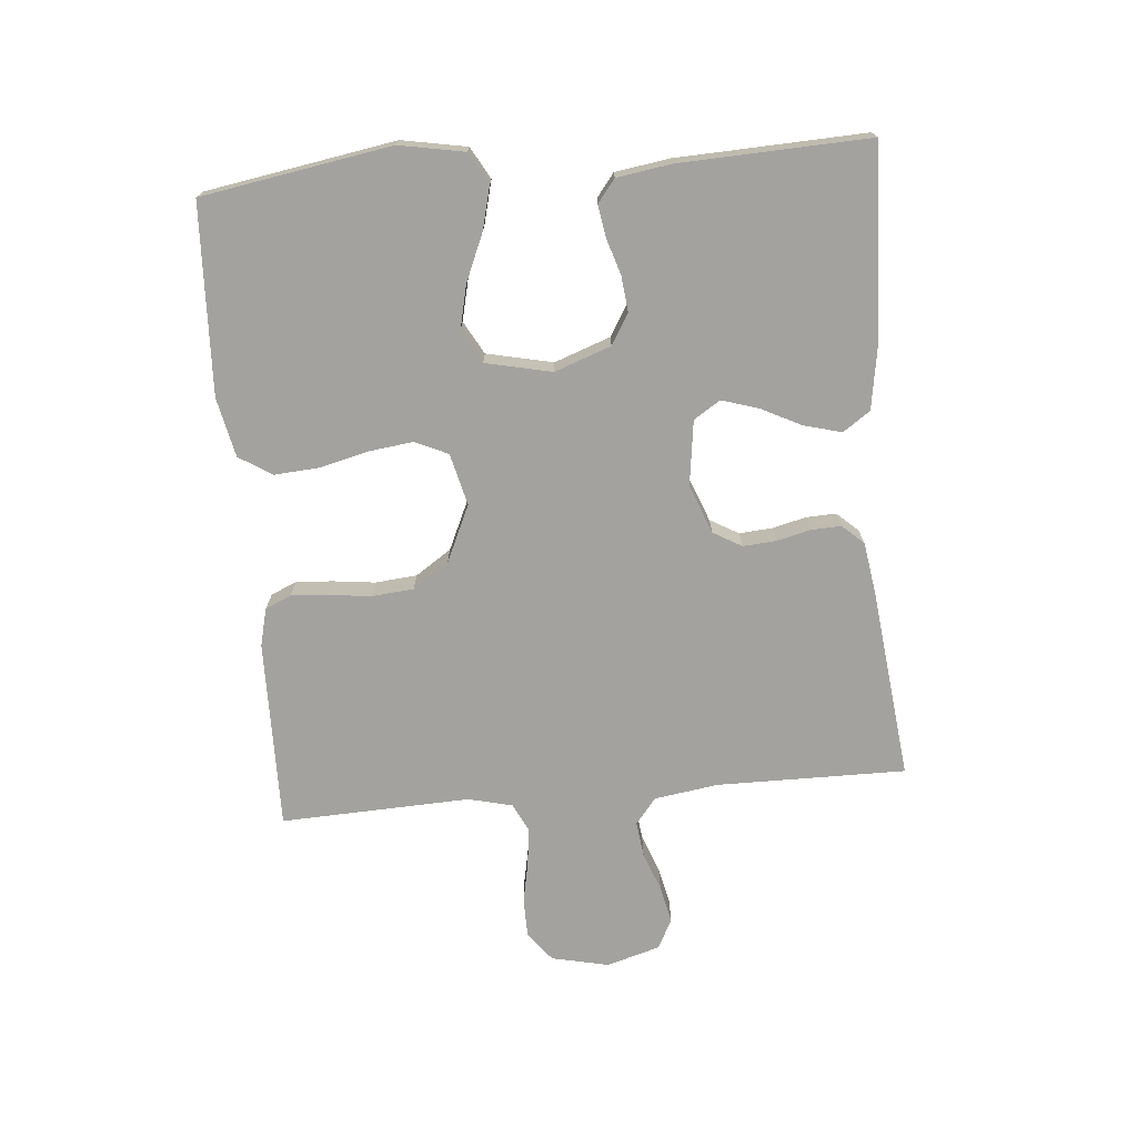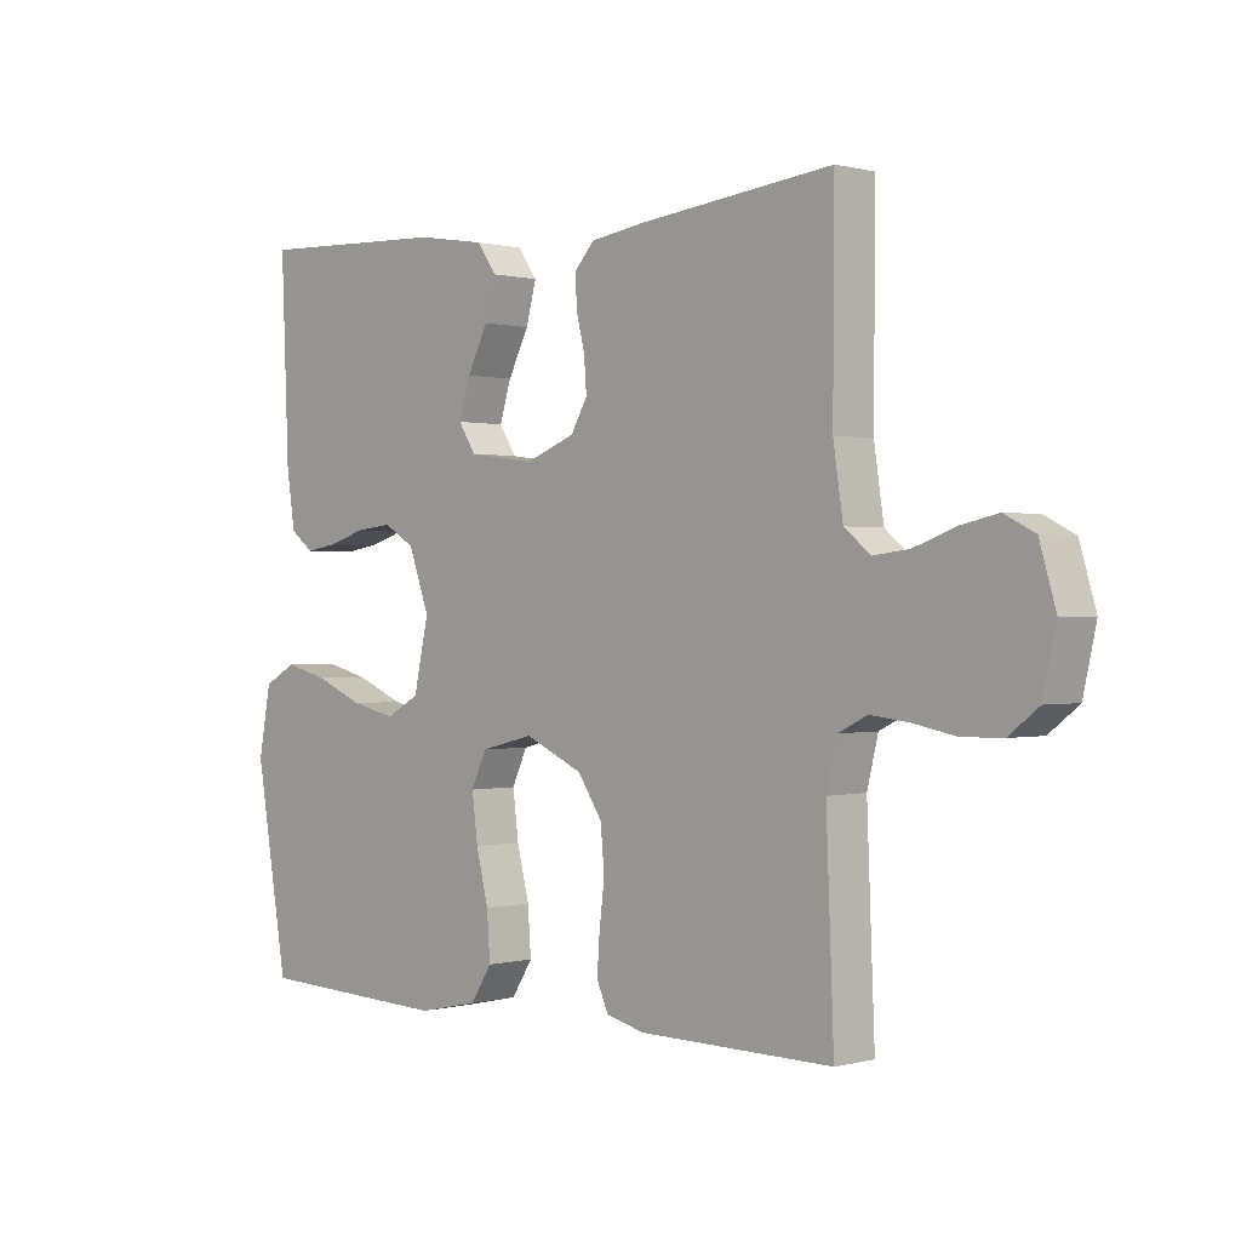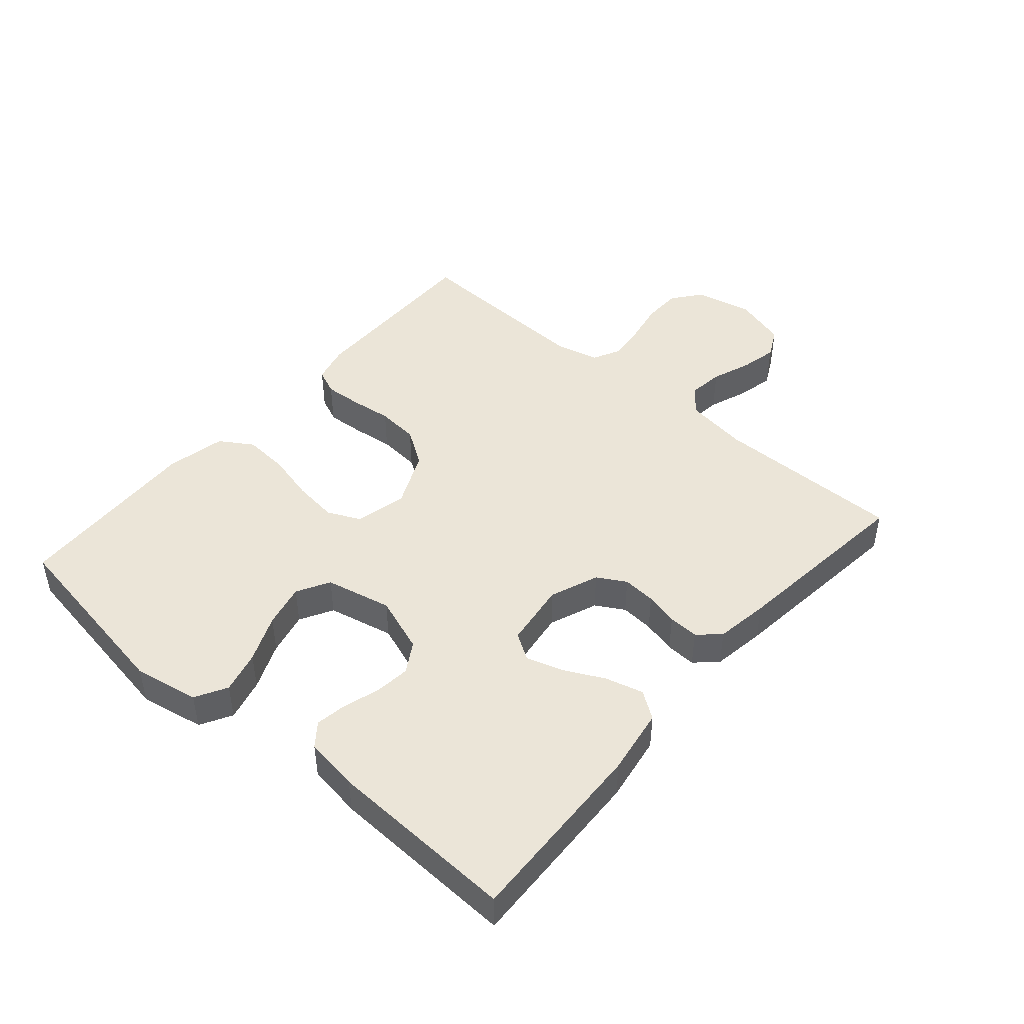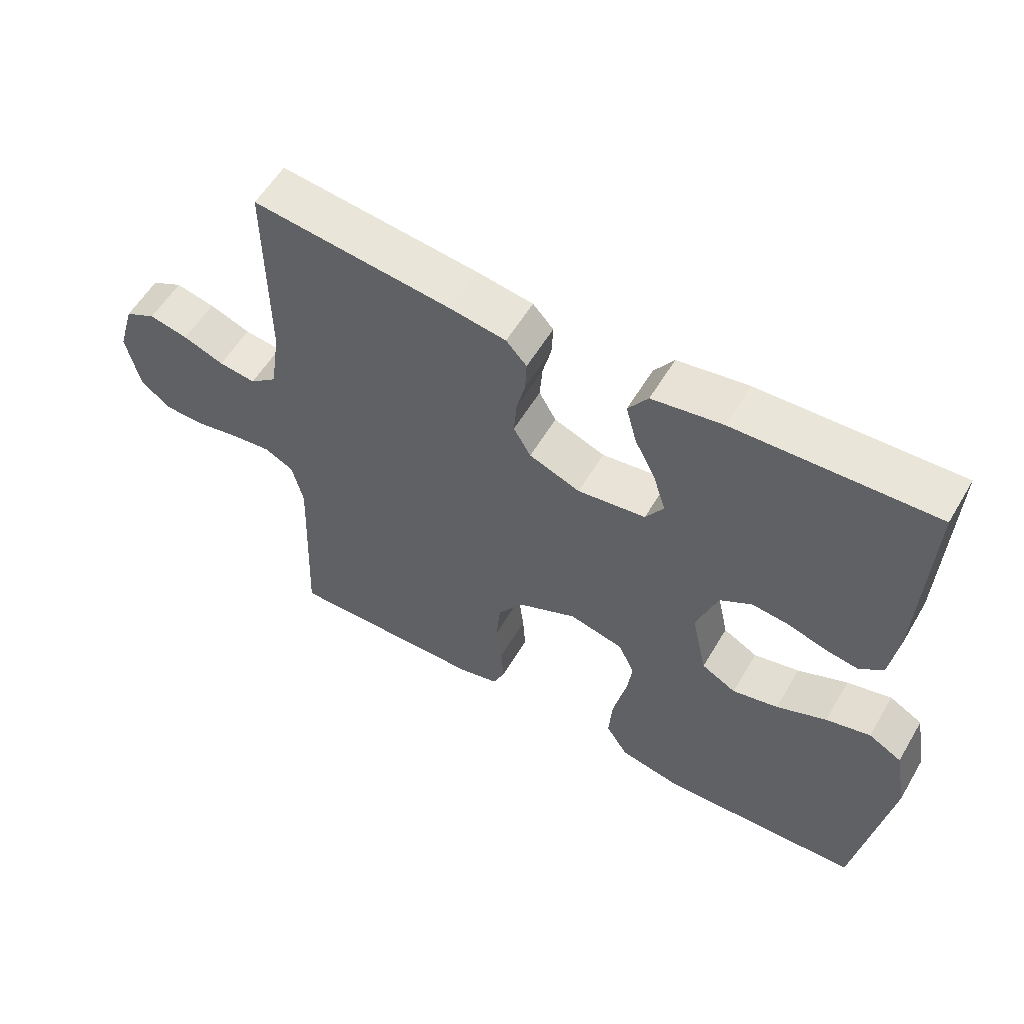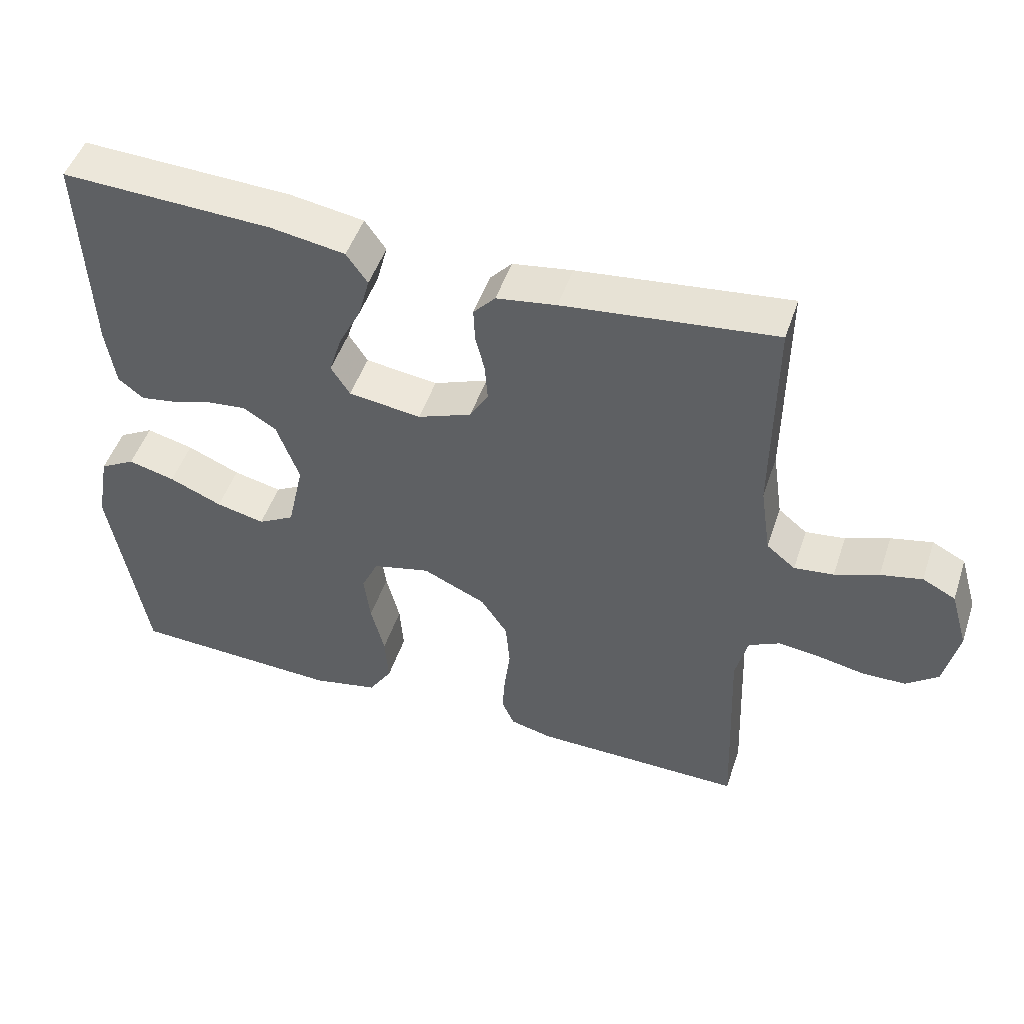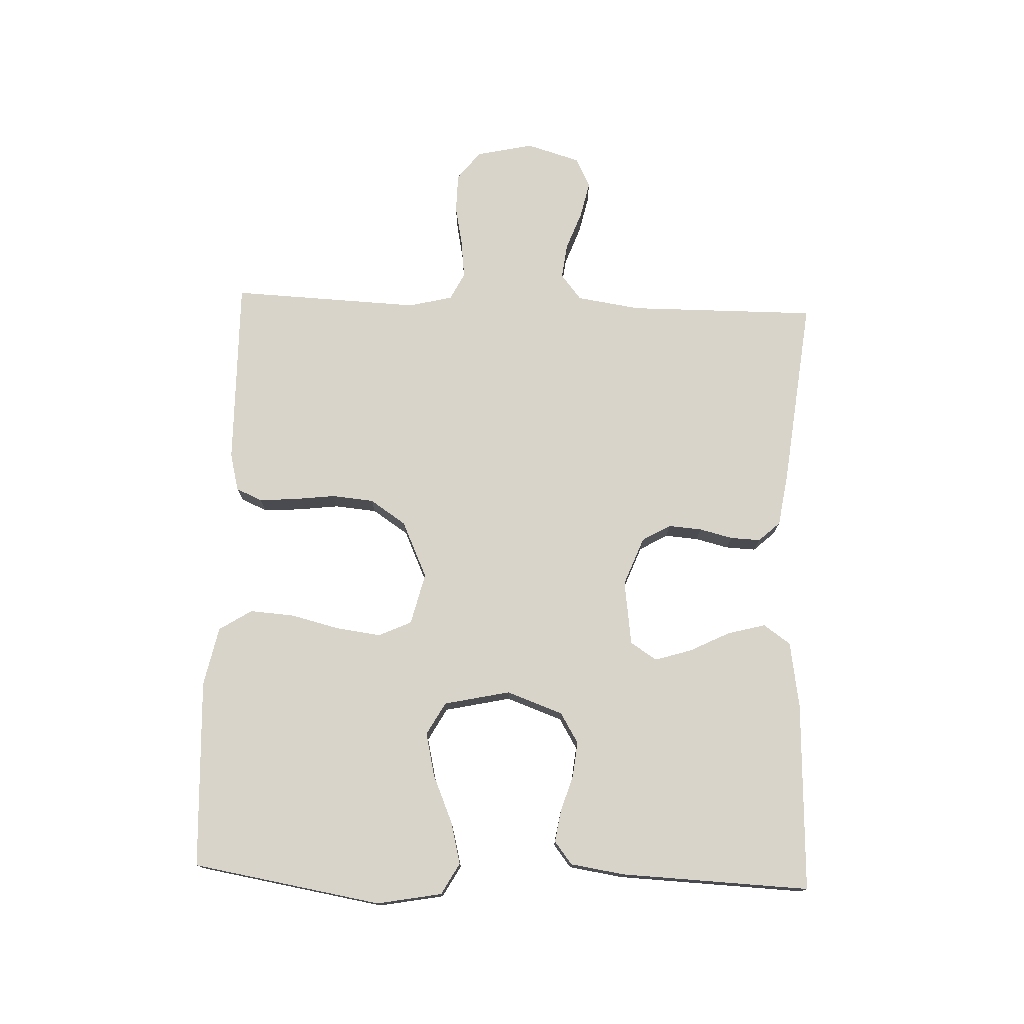
<metadata>
{"format":"obj","ext":"obj","renderer":"f3d","projection":"perspective","resolution":1024,"background":"white","views":[{"elev":-72.5,"azim":-85.0,"up":"+Y"},{"elev":0.3,"azim":45.5,"up":"+Z"},{"elev":45.7,"azim":-49.2,"up":"+Y"},{"elev":56.8,"azim":-149.7,"up":"+Z"},{"elev":48.9,"azim":18.3,"up":"+Z"},{"elev":75.5,"azim":-87.8,"up":"+Y"}]}
</metadata>
<code>
v -0.5 0.07 -0.5
v -0.55 0.07 -0.2
v -0.531 0.07 -0.097
v -0.481 0.07 -0.069
v -0.414 0.07 -0.086
v -0.339 0.07 -0.118
v -0.27 0.07 -0.134
v -0.218 0.07 -0.105
v -0.195 0.07 0
v -0.227 0.07 0.089
v -0.275 0.07 0.118
v -0.331 0.07 0.112
v -0.389 0.07 0.094
v -0.439 0.07 0.086
v -0.475 0.07 0.114
v -0.488 0.07 0.2
v -0.5 0.07 0.5
v -0.2 0.07 0.488
v -0.094 0.07 0.471
v -0.064 0.07 0.428
v -0.08 0.07 0.368
v -0.112 0.07 0.304
v -0.13 0.07 0.246
v -0.103 0.07 0.204
v 0 0.07 0.19
v 0.077 0.07 0.22
v 0.103 0.07 0.265
v 0.099 0.07 0.318
v 0.086 0.07 0.371
v 0.084 0.07 0.419
v 0.115 0.07 0.453
v 0.2 0.07 0.466
v 0.5 0.07 0.5
v 0.498 0.07 0.2
v 0.513 0.07 0.099
v 0.554 0.07 0.066
v 0.61 0.07 0.073
v 0.672 0.07 0.096
v 0.731 0.07 0.109
v 0.778 0.07 0.085
v 0.803 0.07 0
v 0.783 0.07 -0.091
v 0.737 0.07 -0.127
v 0.675 0.07 -0.128
v 0.609 0.07 -0.115
v 0.549 0.07 -0.108
v 0.505 0.07 -0.13
v 0.488 0.07 -0.2
v 0.5 0.07 -0.5
v 0.2 0.07 -0.496
v 0.14 0.07 -0.481
v 0.122 0.07 -0.44
v 0.126 0.07 -0.381
v 0.134 0.07 -0.315
v 0.128 0.07 -0.248
v 0.09 0.07 -0.191
v 0 0.07 -0.15
v -0.082 0.07 -0.17
v -0.106 0.07 -0.222
v -0.097 0.07 -0.293
v -0.078 0.07 -0.37
v -0.073 0.07 -0.441
v -0.106 0.07 -0.493
v -0.2 0.07 -0.513
v -0.5 0 -0.5
v -0.55 0 -0.2
v -0.531 0 -0.097
v -0.481 0 -0.069
v -0.414 0 -0.086
v -0.339 0 -0.118
v -0.27 0 -0.134
v -0.218 0 -0.105
v -0.195 0 0
v -0.227 0 0.089
v -0.275 0 0.118
v -0.331 0 0.112
v -0.389 0 0.094
v -0.439 0 0.086
v -0.475 0 0.114
v -0.488 0 0.2
v -0.5 0 0.5
v -0.2 0 0.488
v -0.094 0 0.471
v -0.064 0 0.428
v -0.08 0 0.368
v -0.112 0 0.304
v -0.13 0 0.246
v -0.103 0 0.204
v 0 0 0.19
v 0.077 0 0.22
v 0.103 0 0.265
v 0.099 0 0.318
v 0.086 0 0.371
v 0.084 0 0.419
v 0.115 0 0.453
v 0.2 0 0.466
v 0.5 0 0.5
v 0.498 0 0.2
v 0.513 0 0.099
v 0.554 0 0.066
v 0.61 0 0.073
v 0.672 0 0.096
v 0.731 0 0.109
v 0.778 0 0.085
v 0.803 0 0
v 0.783 0 -0.091
v 0.737 0 -0.127
v 0.675 0 -0.128
v 0.609 0 -0.115
v 0.549 0 -0.108
v 0.505 0 -0.13
v 0.488 0 -0.2
v 0.5 0 -0.5
v 0.2 0 -0.496
v 0.14 0 -0.481
v 0.122 0 -0.44
v 0.126 0 -0.381
v 0.134 0 -0.315
v 0.128 0 -0.248
v 0.09 0 -0.191
v 0 0 -0.15
v -0.082 0 -0.17
v -0.106 0 -0.222
v -0.097 0 -0.293
v -0.078 0 -0.37
v -0.073 0 -0.441
v -0.106 0 -0.493
v -0.2 0 -0.513
f 4 5 6
f 3 4 6
f 2 3 6
f 1 2 6
f 64 1 6
f 63 64 6
f 62 63 6
f 61 62 6
f 60 61 6
f 59 60 6 7
f 58 59 7 8
f 57 58 8 9
f 56 57 9 10
f 52 53 54
f 51 52 54
f 50 51 54
f 49 50 54
f 48 49 54
f 47 48 54 55
f 46 47 55 56
f 43 44 45
f 42 43 45
f 41 42 45
f 40 41 45
f 39 40 45
f 38 39 45
f 37 38 45
f 36 37 45 46
f 46 56 10
f 36 46 10
f 35 36 10
f 32 33 34
f 31 32 34
f 30 31 34
f 29 30 34
f 28 29 34
f 27 28 34 35
f 20 21 22
f 19 20 22
f 18 19 22
f 17 18 22
f 16 17 22
f 15 16 22
f 14 15 22
f 13 14 22
f 12 13 22
f 11 12 22 23
f 10 11 23 24
f 26 27 35
f 25 26 35 10
f 10 24 25
f 70 69 68
f 70 68 67
f 70 67 66
f 70 66 65
f 70 65 128
f 70 128 127
f 70 127 126
f 70 126 125
f 70 125 124
f 71 70 124 123
f 72 71 123 122
f 73 72 122 121
f 74 73 121 120
f 118 117 116
f 118 116 115
f 118 115 114
f 118 114 113
f 118 113 112
f 119 118 112 111
f 120 119 111 110
f 109 108 107
f 109 107 106
f 109 106 105
f 109 105 104
f 109 104 103
f 109 103 102
f 109 102 101
f 110 109 101 100
f 74 120 110
f 74 110 100
f 74 100 99
f 98 97 96
f 98 96 95
f 98 95 94
f 98 94 93
f 98 93 92
f 99 98 92 91
f 86 85 84
f 86 84 83
f 86 83 82
f 86 82 81
f 86 81 80
f 86 80 79
f 86 79 78
f 86 78 77
f 86 77 76
f 87 86 76 75
f 88 87 75 74
f 99 91 90
f 74 99 90 89
f 89 88 74
f 1 65 66 2
f 2 66 67 3
f 3 67 68 4
f 4 68 69 5
f 5 69 70 6
f 6 70 71 7
f 7 71 72 8
f 8 72 73 9
f 9 73 74 10
f 10 74 75 11
f 11 75 76 12
f 12 76 77 13
f 13 77 78 14
f 14 78 79 15
f 15 79 80 16
f 16 80 81 17
f 17 81 82 18
f 18 82 83 19
f 19 83 84 20
f 20 84 85 21
f 21 85 86 22
f 22 86 87 23
f 23 87 88 24
f 24 88 89 25
f 25 89 90 26
f 26 90 91 27
f 27 91 92 28
f 28 92 93 29
f 29 93 94 30
f 30 94 95 31
f 31 95 96 32
f 32 96 97 33
f 33 97 98 34
f 34 98 99 35
f 35 99 100 36
f 36 100 101 37
f 37 101 102 38
f 38 102 103 39
f 39 103 104 40
f 40 104 105 41
f 41 105 106 42
f 42 106 107 43
f 43 107 108 44
f 44 108 109 45
f 45 109 110 46
f 46 110 111 47
f 47 111 112 48
f 48 112 113 49
f 49 113 114 50
f 50 114 115 51
f 51 115 116 52
f 52 116 117 53
f 53 117 118 54
f 54 118 119 55
f 55 119 120 56
f 56 120 121 57
f 57 121 122 58
f 58 122 123 59
f 59 123 124 60
f 60 124 125 61
f 61 125 126 62
f 62 126 127 63
f 63 127 128 64
f 64 128 65 1

</code>
